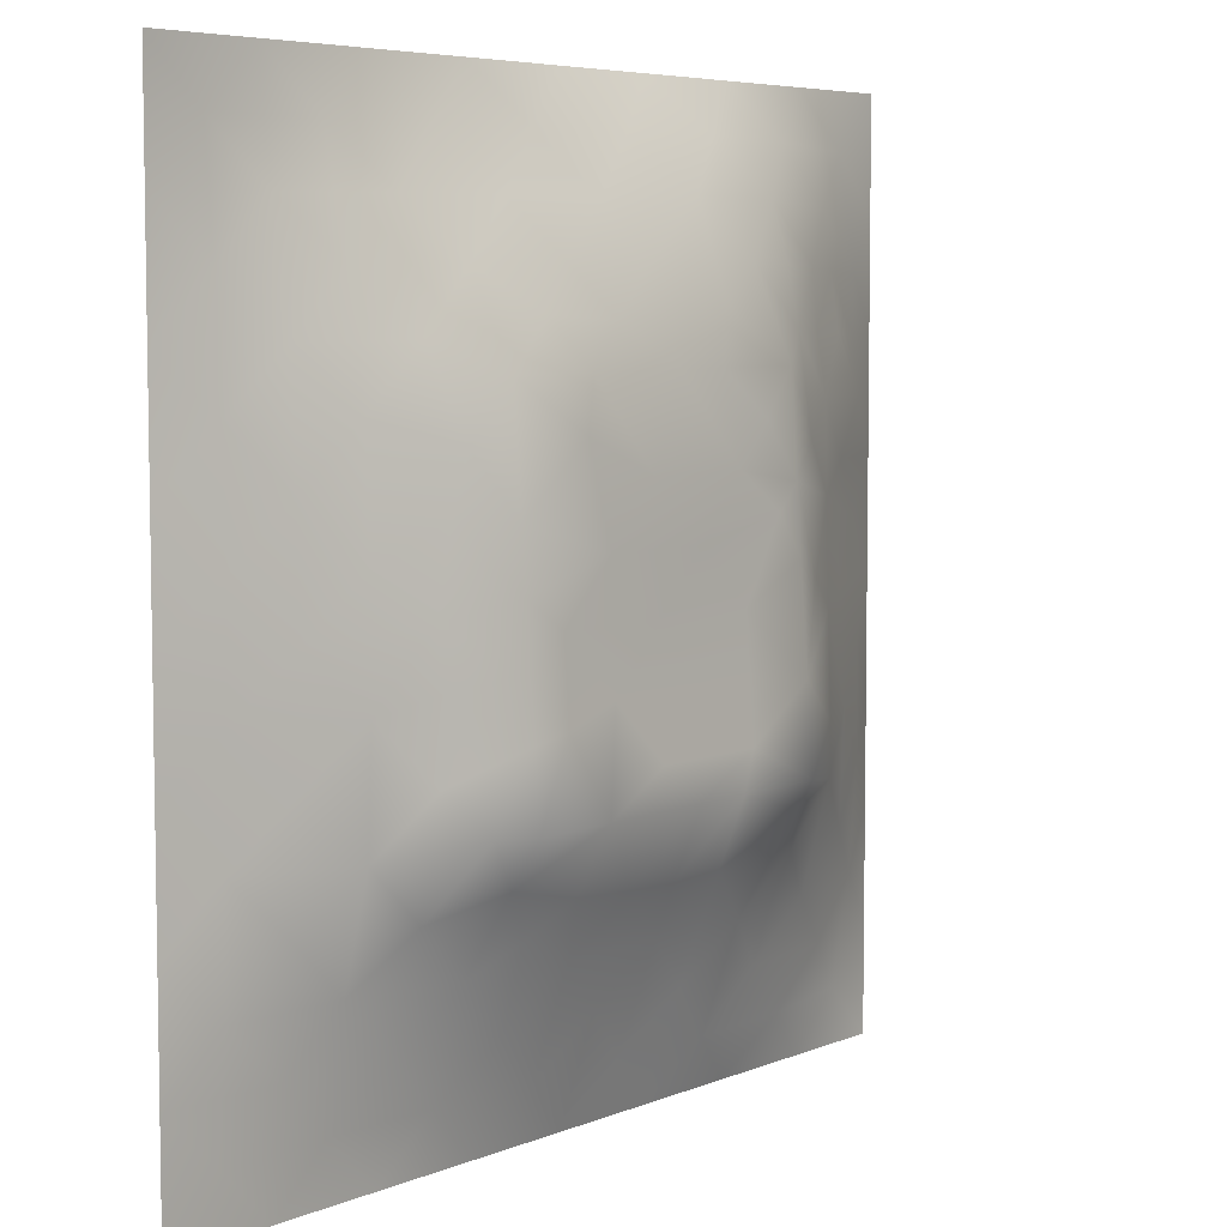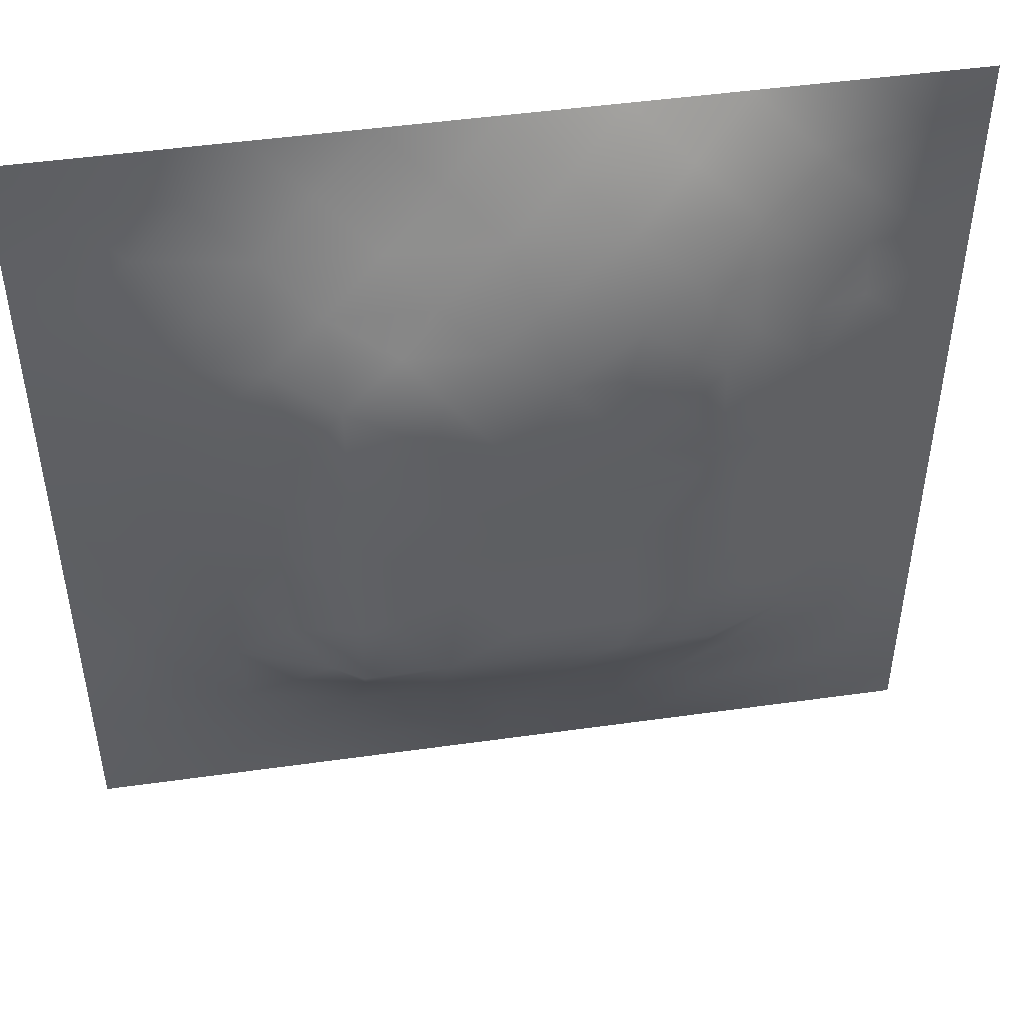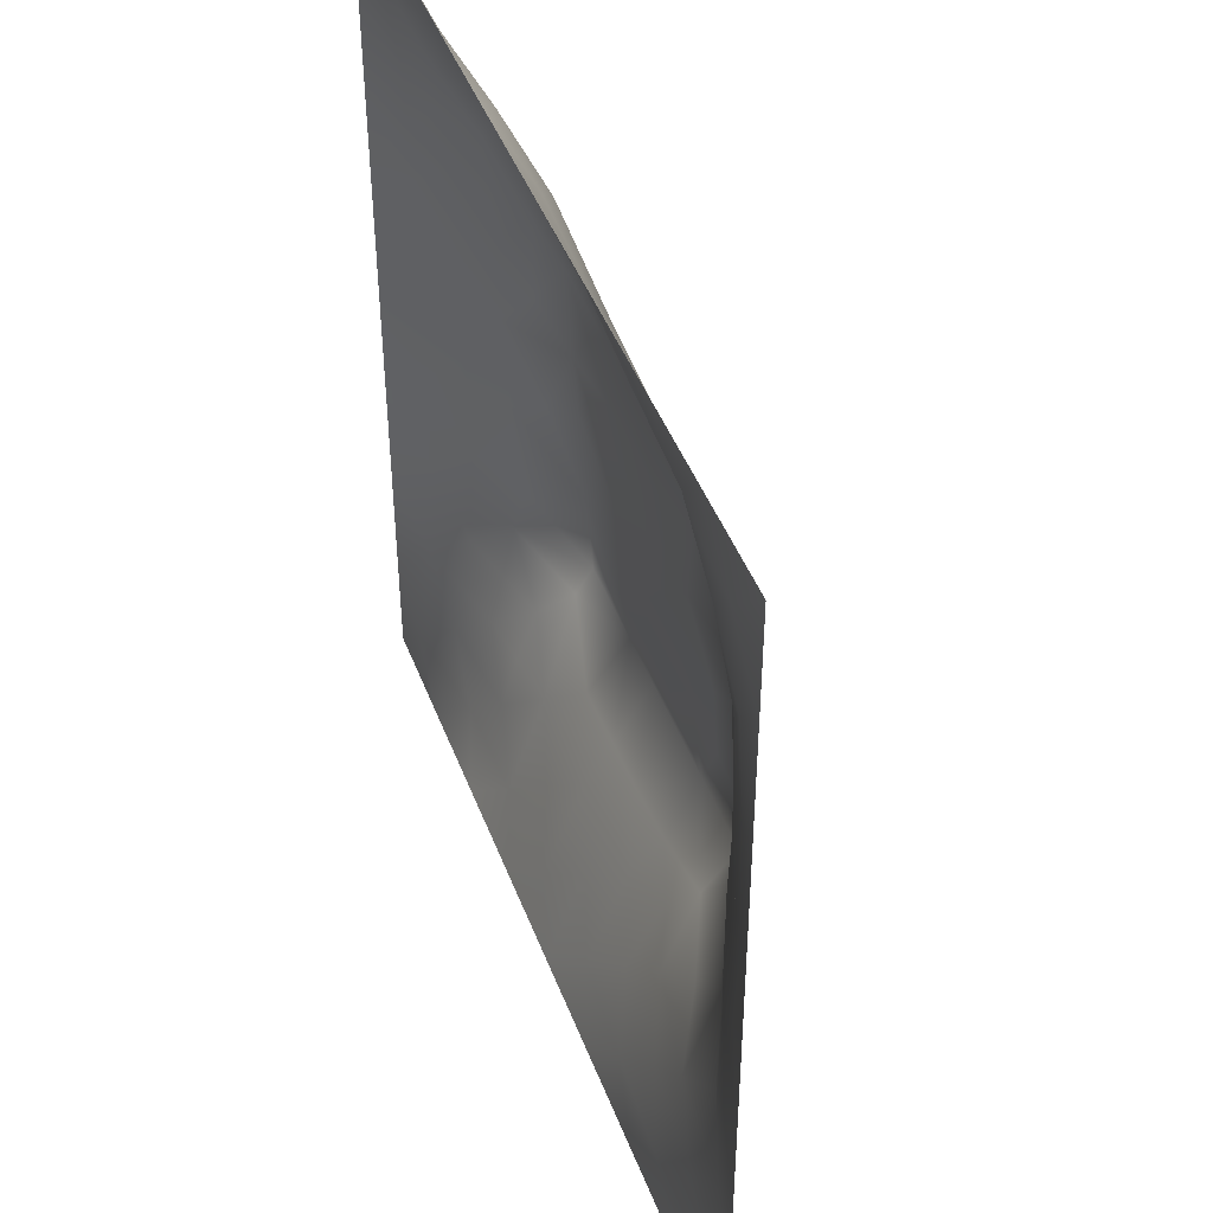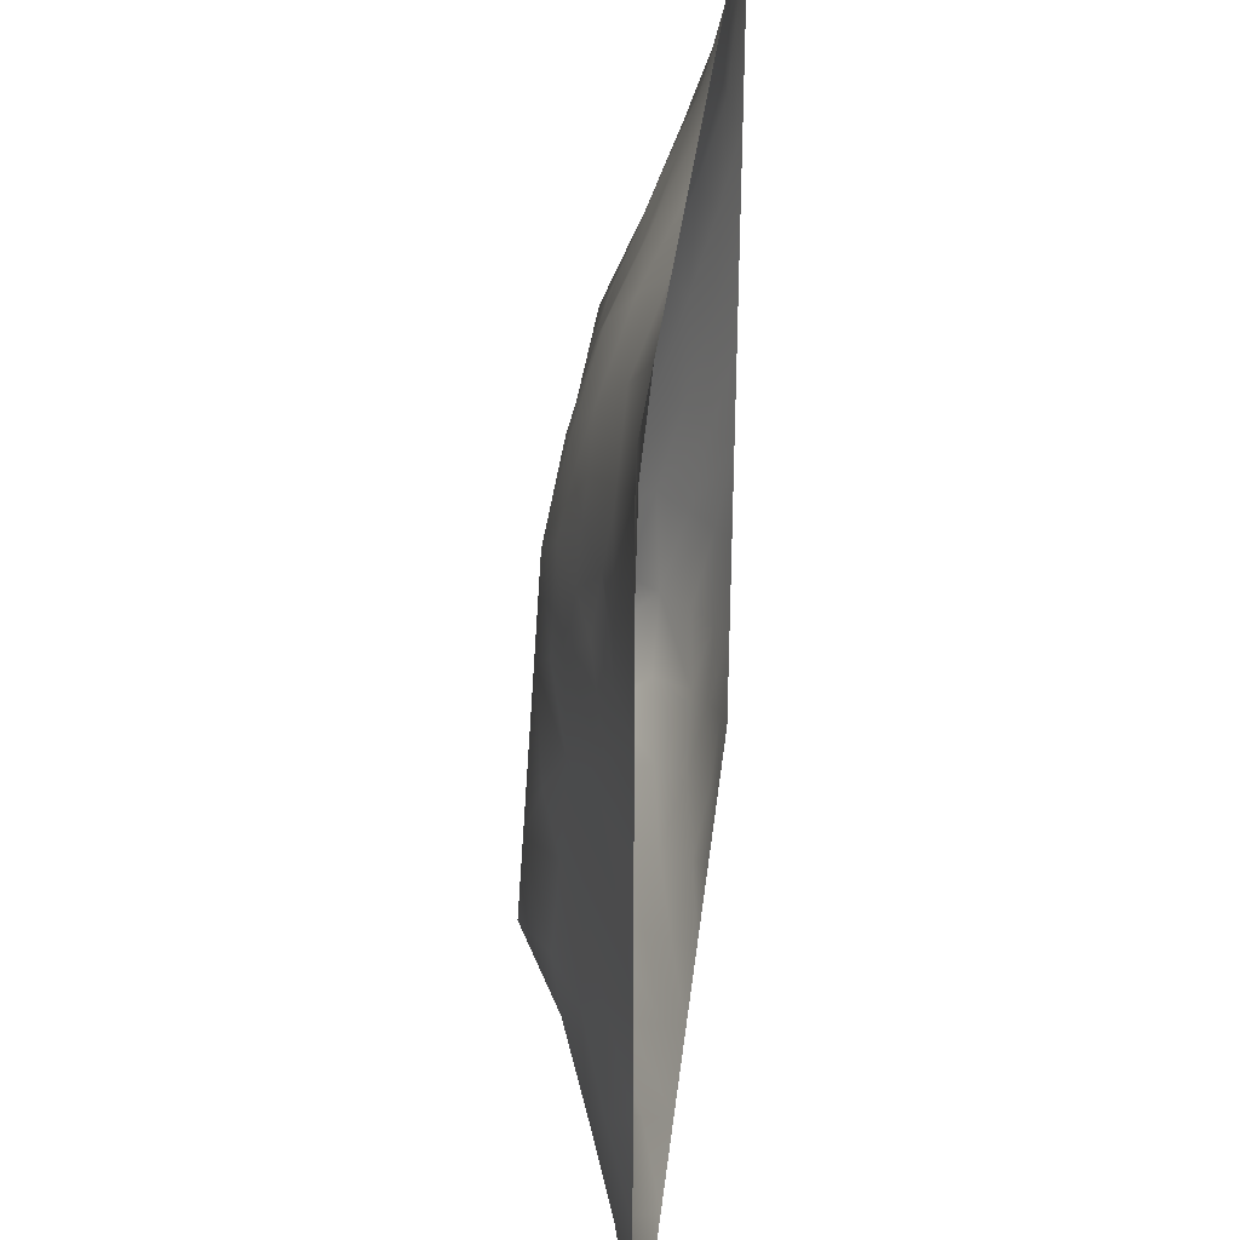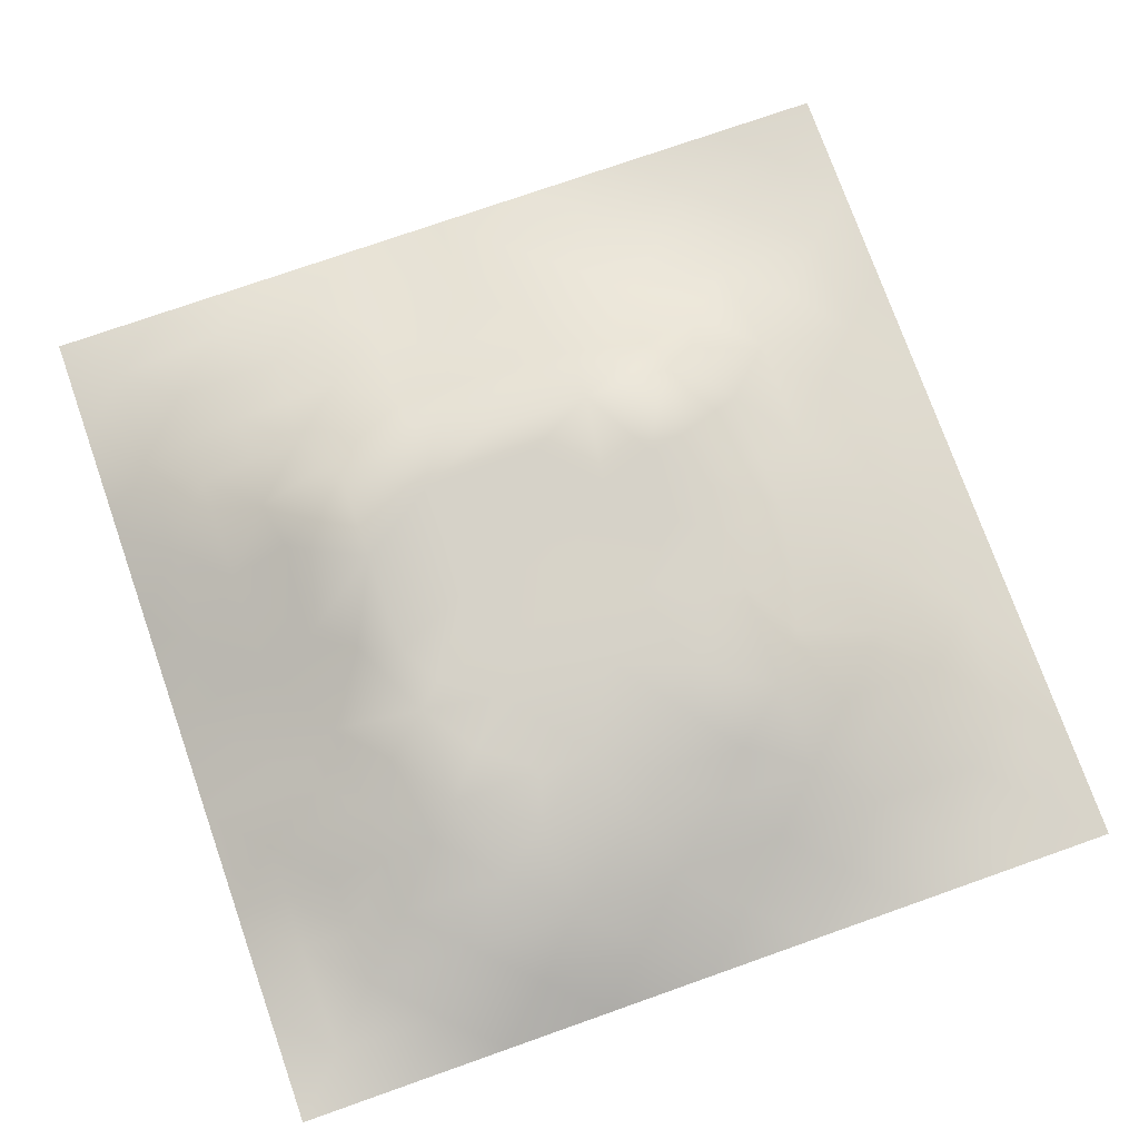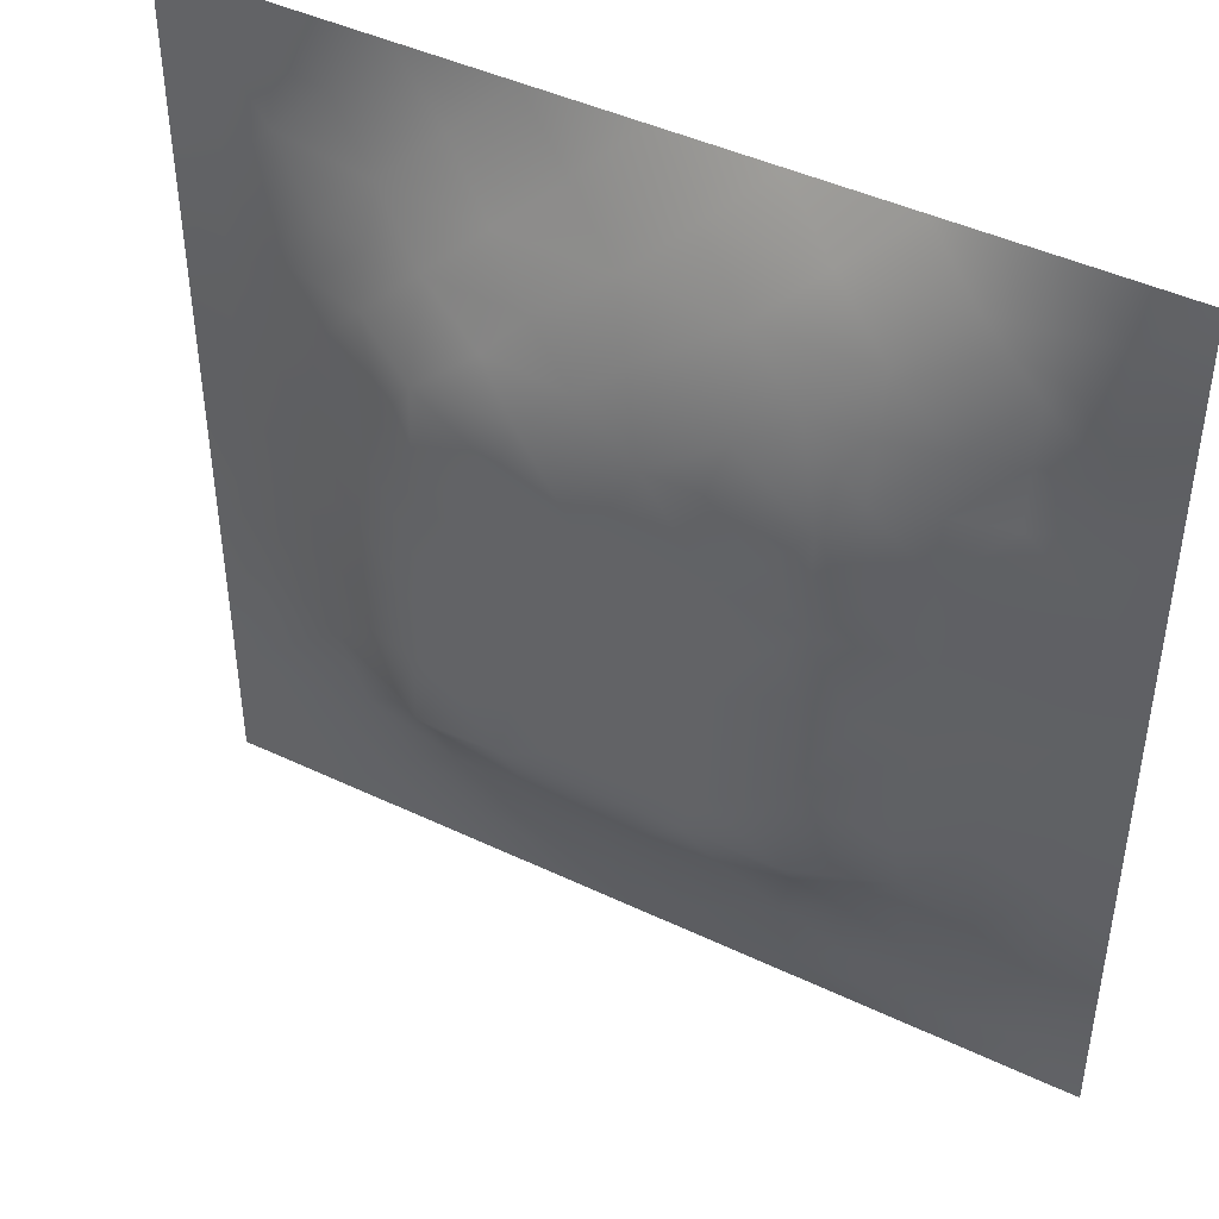
<metadata>
{"format":"obj","ext":"obj","renderer":"f3d","projection":"perspective","resolution":1024,"background":"white","views":[{"elev":6.0,"azim":-50.2,"up":"+Y"},{"elev":47.8,"azim":-9.0,"up":"+Y"},{"elev":45.1,"azim":-110.2,"up":"+Y"},{"elev":35.7,"azim":96.4,"up":"+Y"},{"elev":75.3,"azim":160.6,"up":"+Z"},{"elev":44.3,"azim":29.1,"up":"+Y"}]}
</metadata>
<code>
v -0 0 -0
v 1 0 -0
v -0 1 0
v 1 1 0
v 0.4982 0.4964 0.1216
v -0 0.5 0
v 0.5 1 0
v 1 0.5 0
v 0.5 -0 0
v 0.2455 0.7544 0.07086
v 0.7557 0.7574 0.08797
v 0.2466 0.2478 0.0618
v 0.7553 0.2452 0.08245
v 0.75 0 0
v 0.25 0 0
v 1 0.75 0
v 1 0.25 0
v 0.25 1 0
v 0.75 1 0
v 0 0.25 0
v 0 0.75 -0
v 0.3617 0.2162 0.07604
v 0.6319 0.7799 0.09625
v 0.2402 0.5144 0.08858
v 0.8179 0.2465 0.06601
v 0.8801 0.3731 0.05683
v 0.6253 0.1232 0.04502
v 0.63 0.3665 0.1301
v 0.8769 0.1232 0.0278
v 0.374 0.1233 0.04067
v 0.1251 0.1256 0.01239
v 0.4904 0.246 0.09371
v 0.8783 0.626 0.05115
v 0.6286 0.628 0.1152
v 0.8766 0.8774 0.0282
v 0.374 0.879 0.04784
v 0.2564 0.6016 0.09116
v 0.1249 0.875 0.0138
v 0.1233 0.6252 0.04025
v 0.6262 0.8846 0.06396
v 0.1245 0.374 0.03654
v 0.2498 0.1254 0.02422
v 0.8787 0.7527 0.04661
v 0.8807 0.2474 0.05097
v 0.2485 0.8777 0.03699
v 0.7529 0.8835 0.05737
v 0.1227 0.2492 0.03295
v 0.1231 0.7508 0.03375
v 0.3197 0.5952 0.1145
v 0.1251 0.9373 0.004395
v 0.2472 0.8162 0.05408
v 0.8781 0.4994 0.05306
v 0.4256 0.7225 0.106
v 0.2424 0.4528 0.09058
v 0 0.375 0
v 0.5001 0.8792 0.05165
v 0.4987 0.6275 0.117
v 0.2445 0.37 0.08856
v 0.123 0.4992 0.04343
v 0.368 0.4972 0.1211
v 0.6276 0.246 0.09197
v 0.4995 0.1244 0.04286
v 0.4976 0.3663 0.1301
v 0 0.625 0
v 0 0.875 0
v 0 0.125 0
v 0.625 1 0
v 0.875 1 0
v 0.125 1 0
v 0.375 1 0
v 1 0.375 0
v 1 0.125 0
v 1 0.875 0
v 1 0.625 0
v 0.375 0 0
v 0.125 0 0
v 0.875 0 0
v 0.625 0 0
v 0.7511 0.1231 0.03934
v 0.629 0.4969 0.1213
v 0.7675 0.5147 0.1018
v 0.06284 0.3124 0.01381
v 0.1847 0.4355 0.06483
v 0.1828 0.3099 0.06113
v 0.06223 0.4371 0.0193
v 0.6883 0.9436 0.03386
v 0.6909 0.8224 0.0831
v 0.5627 0.9421 0.03172
v 0.0618 0.6874 0.01813
v 0.1833 0.6894 0.06093
v 0.06155 0.5622 0.02131
v 0.1874 0.9377 0.01123
v 0.1852 0.8146 0.04065
v 0.06266 0.9373 0.000946
v 0.4335 0.5622 0.1192
v 0.8771 0.8152 0.03772
v 0.1841 0.7523 0.05222
v 0.3098 0.8175 0.06495
v 0.4375 0.9392 0.02444
v 0.9396 0.8135 0.0226
v 0.8168 0.8186 0.05983
v 0.9374 0.9374 0.00411
v 0.8778 0.186 0.03617
v 0.5636 0.5621 0.1208
v 0.7201 0.4221 0.1263
v 0.8237 0.5922 0.07345
v 0.8182 0.6911 0.07491
v 0.9378 0.5625 0.02341
v 0.7545 0.821 0.07448
v 0.6886 0.5852 0.1161
v 0.4322 0.4313 0.1254
v 0.1879 0.06358 0.003494
v 0.06261 0.06265 0.003702
v 0.1874 0.1886 0.02628
v 0.3128 0.06354 0.01125
v 0.3109 0.1863 0.05226
v 0.4373 0.0619 0.02141
v 0.8131 0.06032 0.02202
v 0.9372 0.06277 0.00303
v 0.5547 0.2437 0.0939
v 0.5636 0.4313 0.1257
v 0.5251 0.8118 0.08274
v 0.5626 0.1856 0.06729
v 0.6896 0.1839 0.06699
v 0.5624 0.06308 0.01886
v 0.9413 0.3117 0.02967
v 0.8206 0.3082 0.08149
v 0.9403 0.437 0.0295
v 0.3124 0.9376 0.01731
v 0.4764 0.7683 0.09128
v 0.8158 0.1846 0.05099
v 0.8088 0.3682 0.0909
v 0.6876 0.06058 0.02418
v 0.06246 0.1252 0.006365
v 0.9398 0.1867 0.0219
v 0.4356 0.1853 0.0662
v 0.06165 0.1874 0.01313
v 0.3833 0.7731 0.08867
v 0.9407 0.6882 0.02857
v 0.1866 0.8761 0.02528
v 0.06206 0.8125 0.01192
v 0.8136 0.9414 0.02547
v 0.1844 0.5624 0.06421
v 0.7718 0.6521 0.09224
v 0.3201 0.5311 0.1189
v 0.7207 0.3248 0.133
v 0.3209 0.3232 0.133
v 0.719 0.7238 0.106
v 0.3192 0.722 0.106
v 0.613 0.3245 0.133
v 0.3207 0.4025 0.1276
v 0.2863 0.3233 0.1118
v 0.7195 0.6129 0.1135
v 0.722 0.2925 0.1141
v 0.6735 0.6745 0.1116
v 0.3243 0.2705 0.09653
v 0.276 0.6609 0.09321
v 0.7194 0.5386 0.1184
v 0.6137 0.7233 0.106
v 0.3204 0.4669 0.1232
v 0.4174 0.3237 0.1329
v 0.9386 0.7507 0.02147
v 0.5474 0.3243 0.1329
v 0.8165 0.7546 0.06532
v 0.4144 0.2514 0.0949
v 0.4241 0.8218 0.0745
v 0.8181 0.4801 0.08069
v 0.7526 0.185 0.05806
v 0.3671 0.4109 0.127
v 0.4105 0.6663 0.1131
v 0.6295 0.4318 0.1257
v 0.5501 0.7231 0.106
f 1 113 66
f 155 34 153
f 112 31 113
f 76 112 113
f 169 147 161
f 57 53 170
f 114 31 42
f 31 134 113
f 134 137 66
f 134 66 113
f 115 112 15
f 31 137 134
f 58 83 84
f 114 137 31
f 76 113 1
f 57 170 95
f 15 112 76
f 115 15 75
f 45 51 98
f 47 114 84
f 136 30 117
f 22 30 136
f 22 156 116
f 62 136 117
f 165 136 32
f 115 30 42
f 152 156 147
f 42 116 114
f 116 30 22
f 42 112 115
f 12 84 114
f 84 152 58
f 12 114 116
f 116 42 30
f 54 151 160
f 75 117 115
f 111 169 161
f 165 22 136
f 161 165 32
f 83 58 54
f 47 137 114
f 63 121 111
f 30 115 117
f 60 169 111
f 151 147 169
f 72 135 119
f 121 63 28
f 54 58 151
f 129 45 36
f 151 152 147
f 151 169 160
f 148 155 153
f 58 152 151
f 149 98 10
f 27 123 125
f 147 156 161
f 157 10 90
f 82 137 47
f 84 12 152
f 112 42 31
f 85 41 83
f 20 137 82
f 55 82 41
f 20 66 137
f 55 20 82
f 85 55 41
f 23 40 122
f 97 93 48
f 59 85 83
f 94 50 69
f 52 108 106
f 139 33 74
f 108 74 33
f 79 29 131
f 49 37 145
f 6 85 91
f 45 98 36
f 94 69 3
f 110 153 34
f 166 138 130
f 122 166 130
f 33 106 108
f 93 38 48
f 10 51 97
f 37 90 143
f 143 90 39
f 29 79 118
f 79 131 168
f 129 70 18
f 149 170 53
f 92 18 69
f 38 92 50
f 93 97 51
f 92 69 50
f 38 140 92
f 93 45 140
f 94 38 50
f 48 38 141
f 65 94 3
f 47 84 82
f 21 141 65
f 38 94 141
f 41 82 84
f 65 141 94
f 39 90 48
f 51 45 93
f 23 122 172
f 93 140 38
f 145 160 60
f 90 10 97
f 90 97 48
f 89 39 48
f 48 141 89
f 24 59 83
f 89 21 64
f 21 89 141
f 165 161 156
f 149 10 157
f 6 91 64
f 59 91 85
f 6 55 85
f 24 83 54
f 59 39 91
f 143 39 59
f 24 143 59
f 24 54 160
f 34 155 159
f 163 28 63
f 57 34 172
f 119 29 118
f 56 88 99
f 39 89 91
f 166 56 36
f 99 36 56
f 77 2 119
f 37 157 90
f 37 143 24
f 149 138 98
f 138 166 98
f 135 72 17
f 155 148 159
f 51 10 98
f 159 172 34
f 17 126 135
f 104 95 5
f 60 160 169
f 44 135 126
f 105 158 80
f 57 95 104
f 133 27 78
f 34 57 104
f 156 152 12
f 122 130 172
f 53 138 149
f 123 27 61
f 132 146 127
f 11 144 107
f 103 44 25
f 87 11 109
f 128 8 52
f 80 110 104
f 124 154 61
f 12 116 156
f 11 148 144
f 37 49 157
f 144 153 106
f 53 172 130
f 106 153 81
f 110 34 104
f 77 119 118
f 80 104 5
f 158 153 110
f 121 171 80
f 105 146 132
f 81 153 158
f 158 110 80
f 28 146 105
f 167 106 81
f 36 99 129
f 107 106 33
f 127 44 26
f 96 164 43
f 107 33 139
f 125 78 27
f 74 108 8
f 126 26 44
f 164 11 107
f 41 84 83
f 144 148 153
f 144 106 107
f 111 5 60
f 87 148 11
f 95 60 5
f 88 56 40
f 108 52 8
f 43 107 139
f 96 162 100
f 43 164 107
f 43 139 162
f 56 166 122
f 149 49 170
f 16 162 139
f 35 101 96
f 35 96 100
f 96 101 164
f 96 43 162
f 86 46 142
f 16 100 162
f 102 35 100
f 68 142 102
f 142 46 35
f 142 35 102
f 87 46 40
f 46 109 101
f 19 86 142
f 88 40 86
f 23 87 40
f 86 40 46
f 23 148 87
f 87 109 46
f 49 149 157
f 23 159 148
f 24 145 37
f 56 122 40
f 67 88 86
f 101 35 46
f 7 70 99
f 67 7 88
f 19 67 86
f 68 19 142
f 73 102 100
f 4 68 102
f 73 4 102
f 16 73 100
f 74 16 139
f 154 150 61
f 26 128 52
f 126 17 71
f 172 53 57
f 77 118 14
f 60 95 145
f 167 132 26
f 49 145 95
f 128 71 8
f 70 129 99
f 164 101 11
f 109 11 101
f 25 44 127
f 64 91 89
f 25 127 13
f 22 165 156
f 132 127 26
f 154 127 146
f 131 13 168
f 131 25 13
f 167 26 52
f 105 132 167
f 167 52 106
f 105 167 81
f 105 81 158
f 171 28 105
f 171 105 80
f 29 119 135
f 121 80 5
f 121 28 171
f 121 5 111
f 63 111 161
f 163 161 32
f 163 150 28
f 120 150 163
f 150 146 28
f 163 63 161
f 120 123 61
f 62 123 136
f 23 172 159
f 119 2 72
f 154 13 127
f 154 146 150
f 124 13 154
f 160 145 24
f 117 9 62
f 133 78 14
f 120 61 150
f 123 32 136
f 120 163 32
f 120 32 123
f 124 61 27
f 125 62 9
f 9 117 75
f 26 126 128
f 78 125 9
f 71 128 126
f 118 133 14
f 133 124 27
f 135 44 103
f 103 131 29
f 79 124 133
f 79 133 118
f 168 13 124
f 168 124 79
f 95 170 49
f 103 25 131
f 7 99 88
f 135 103 29
f 36 98 166
f 53 130 138
f 62 125 123
f 92 129 18
f 140 45 92
f 92 45 129

</code>
